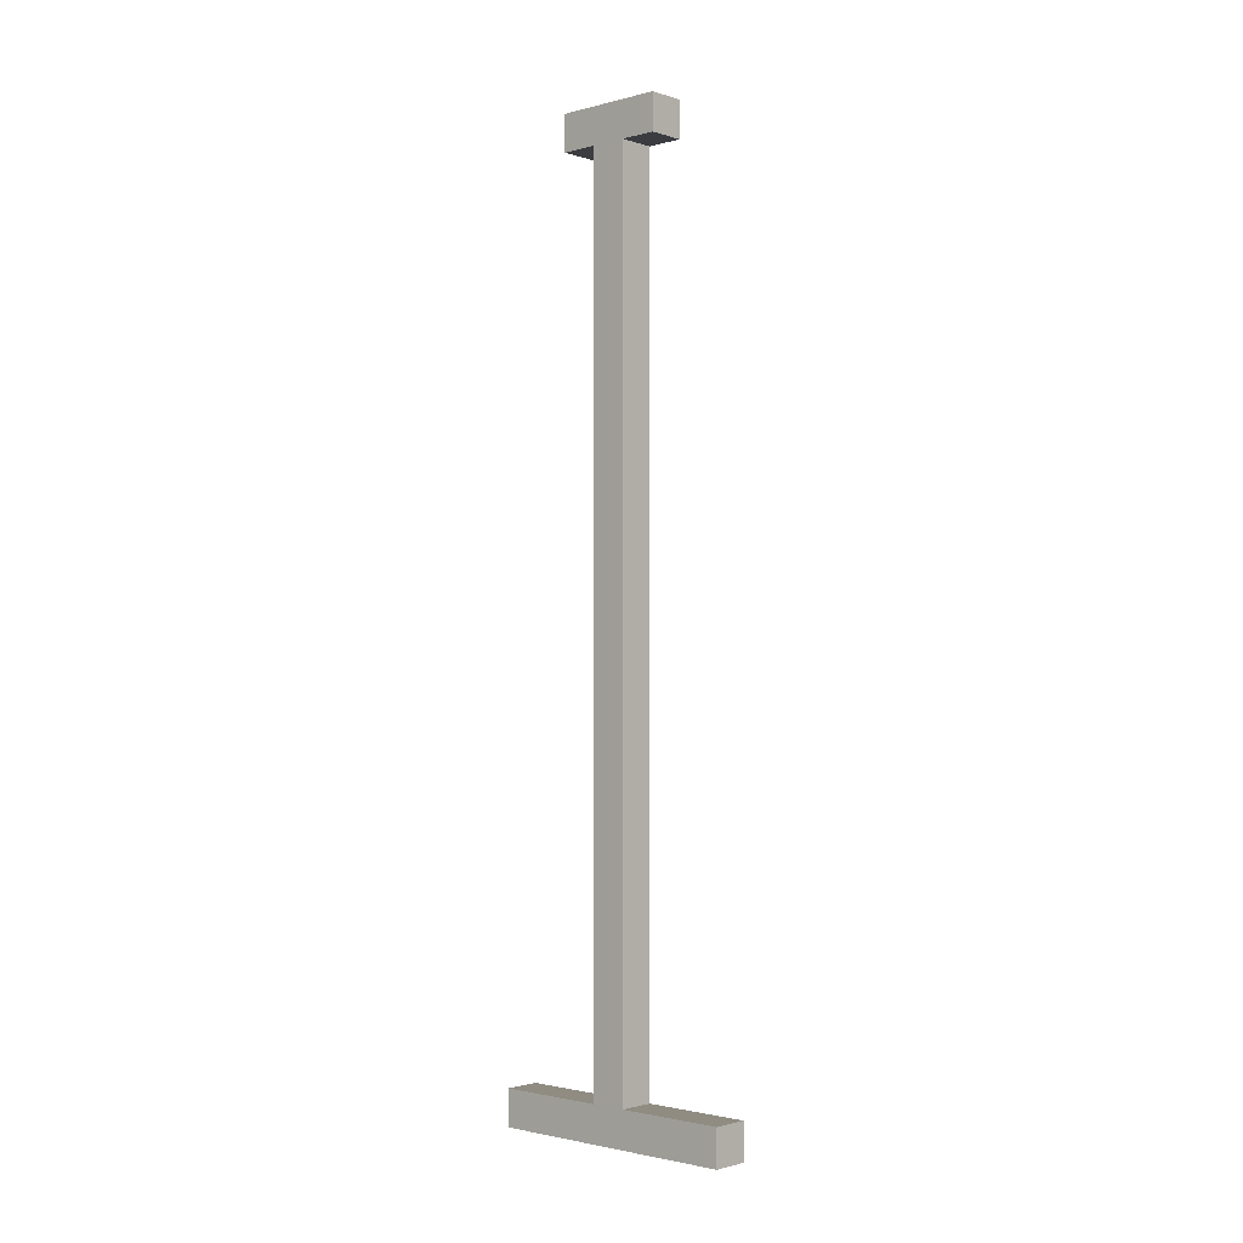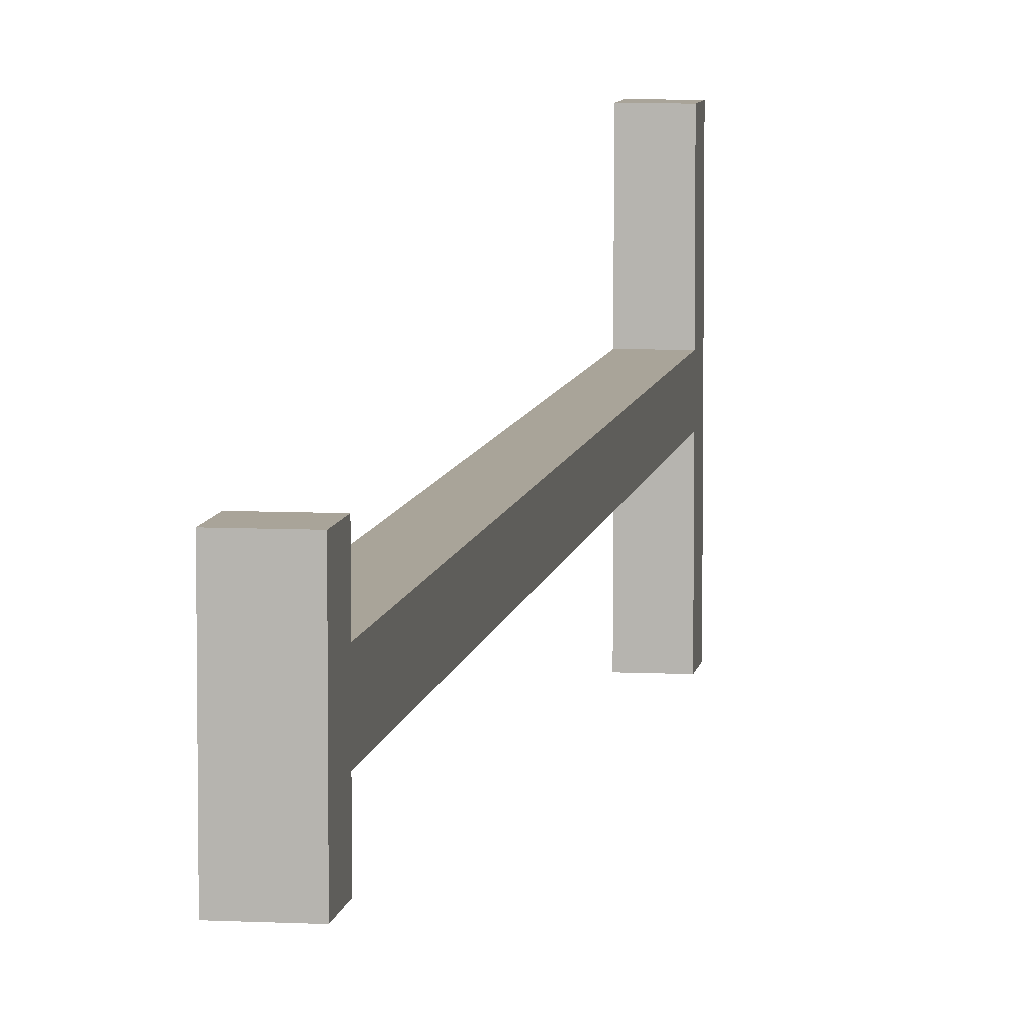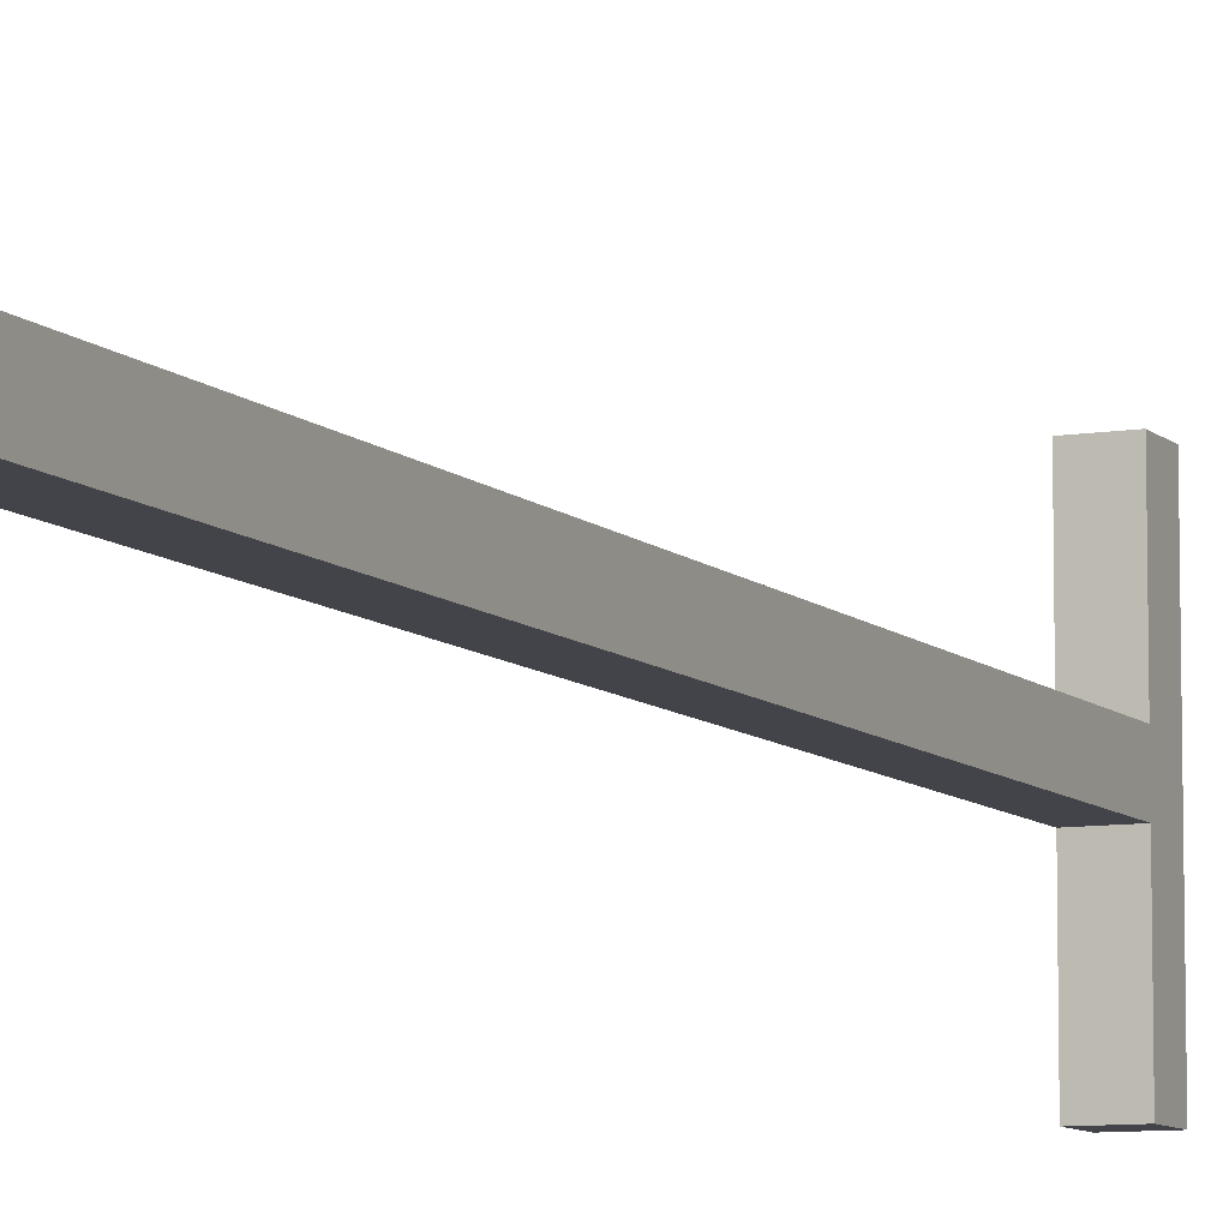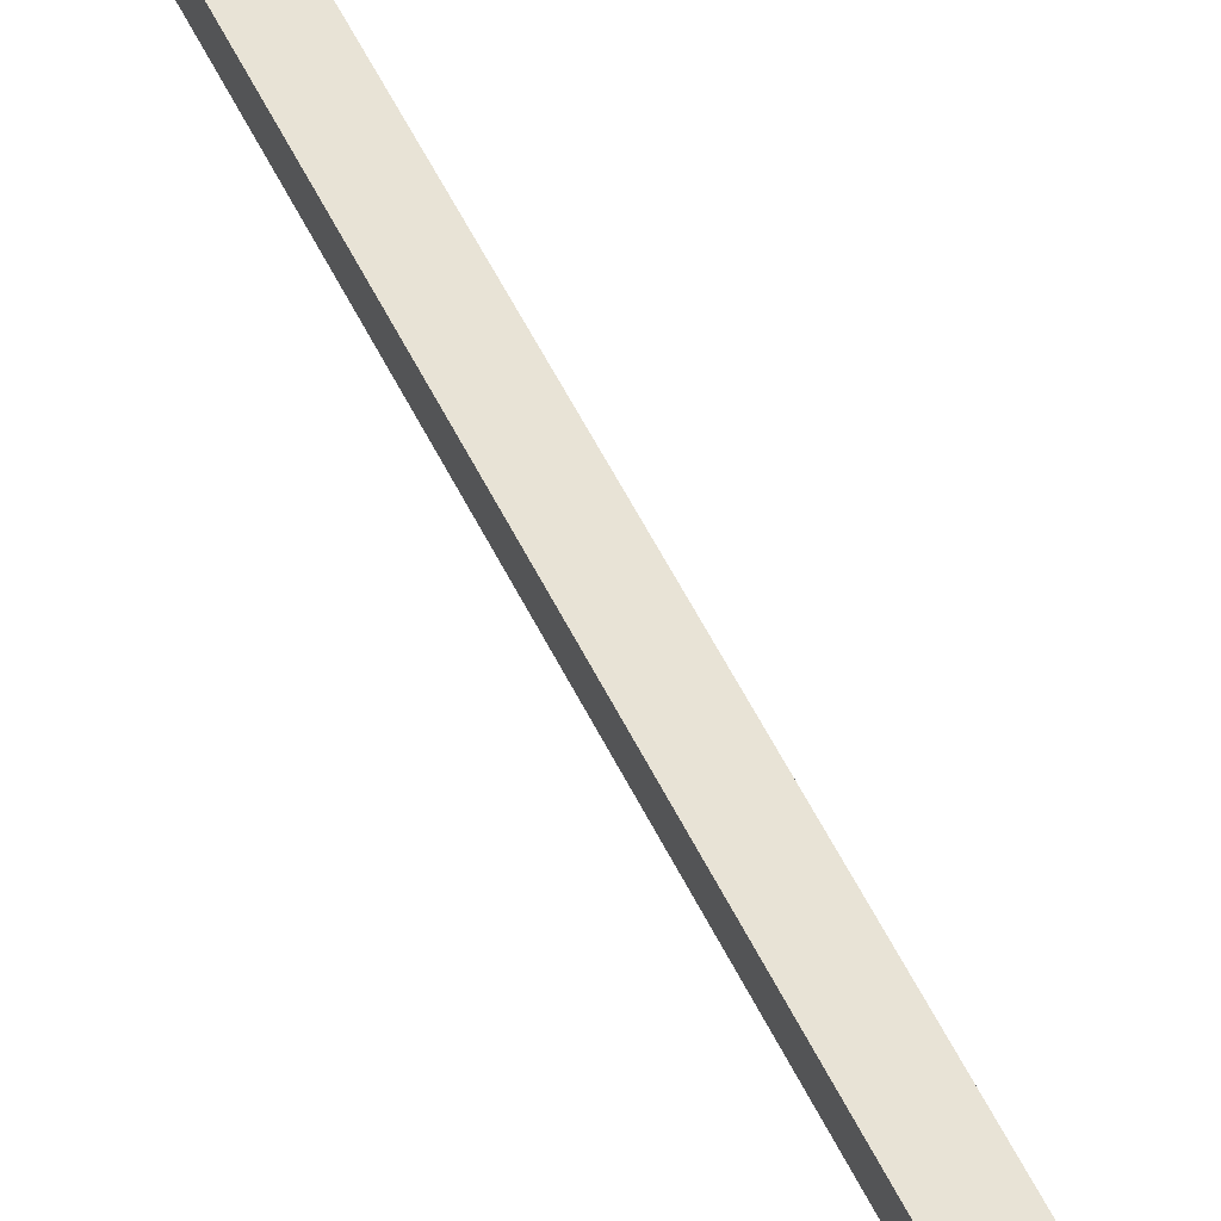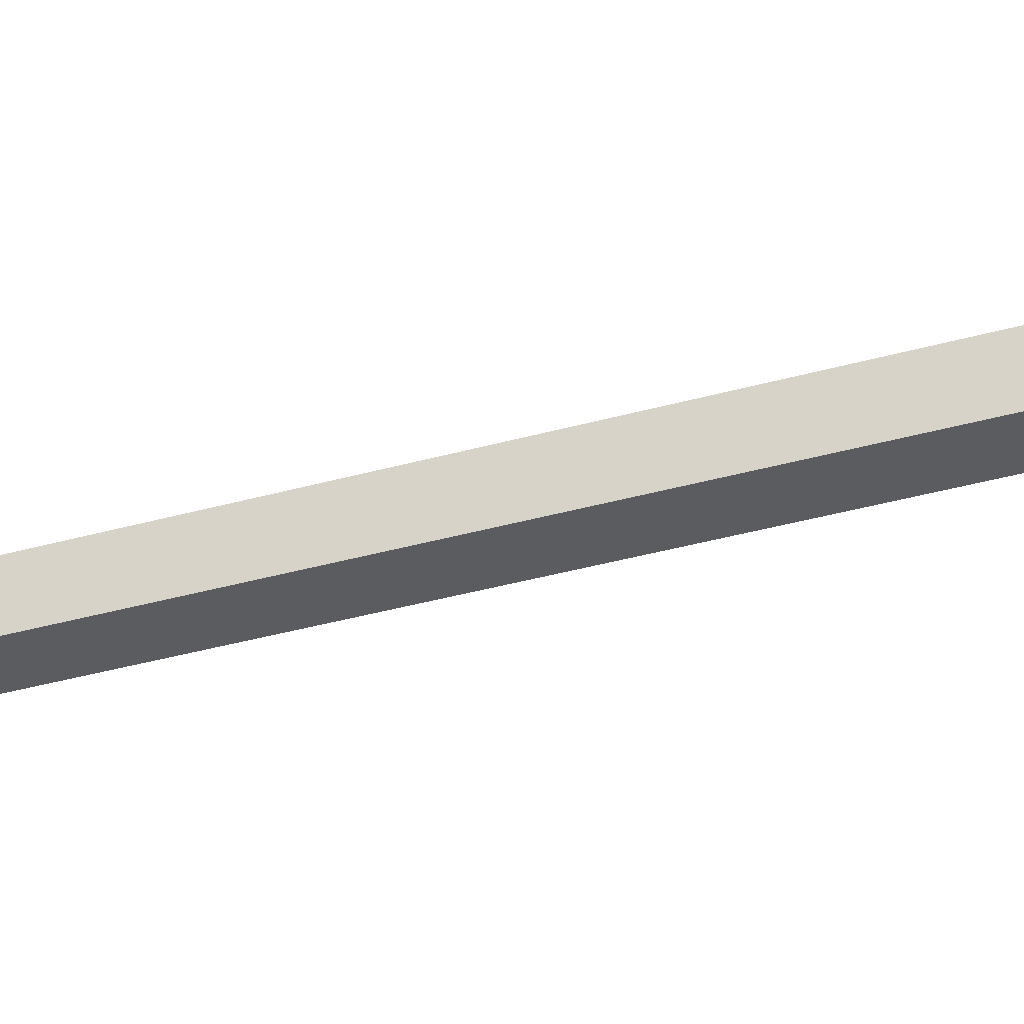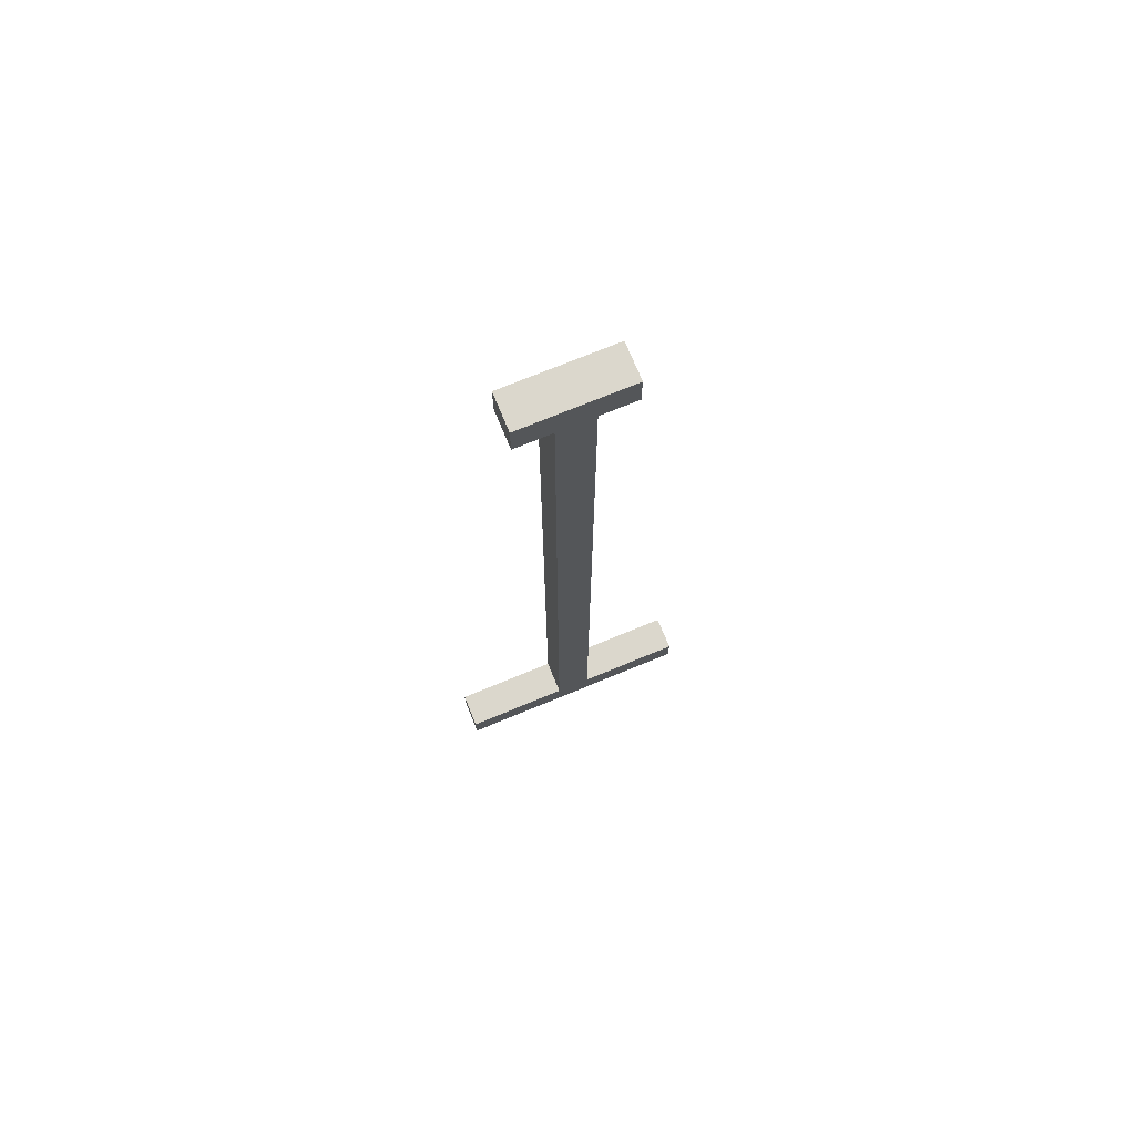
<metadata>
{"format":"obj","ext":"obj","renderer":"f3d","projection":"perspective","resolution":1024,"background":"white","views":[{"elev":-1.8,"azim":-47.5,"up":"+Y"},{"elev":7.2,"azim":-171.7,"up":"+Z"},{"elev":-8.5,"azim":-155.9,"up":"+Z"},{"elev":62.5,"azim":-27.4,"up":"+Z"},{"elev":-34.0,"azim":-68.5,"up":"+Z"},{"elev":73.1,"azim":67.6,"up":"+Y"}]}
</metadata>
<code>
o
v 0.1 2.1 -1.2
v 0.1 2.1 -1.9
v 0.1 2.2 -1.2
v 0.1 2.2 -1.5
v 0.1 2.2 -1.6
v 0.1 2.2 -1.9
v 0.1 4.6 -1.4
v 0.1 4.6 -1.5
v 0.1 4.6 -1.6
v 0.1 4.6 -1.7
v 0.1 4.7 -1.4
v 0.1 4.7 -1.7
v 0.2 2.1 -1.2
v 0.2 2.1 -1.9
v 0.2 2.2 -1.2
v 0.2 2.2 -1.5
v 0.2 2.2 -1.6
v 0.2 2.2 -1.9
v 0.2 4.6 -1.4
v 0.2 4.6 -1.5
v 0.2 4.6 -1.6
v 0.2 4.6 -1.7
v 0.2 4.7 -1.4
v 0.2 4.7 -1.7
v 0.1 2.1 -1.2
v 0.1 2.2 -1.2
v 0.2 2.1 -1.2
v 0.2 2.2 -1.2
v 0.1 4.6 -1.4
v 0.1 4.7 -1.4
v 0.2 4.6 -1.4
v 0.2 4.7 -1.4
v 0.1 2.2 -1.5
v 0.1 4.6 -1.5
v 0.2 2.2 -1.5
v 0.2 4.6 -1.5
v 0.1 2.2 -1.6
v 0.1 4.6 -1.6
v 0.2 2.2 -1.6
v 0.2 4.6 -1.6
v 0.1 4.6 -1.7
v 0.1 4.7 -1.7
v 0.2 4.6 -1.7
v 0.2 4.7 -1.7
v 0.1 2.1 -1.9
v 0.1 2.2 -1.9
v 0.2 2.1 -1.9
v 0.2 2.2 -1.9
v 0.1 2.1 -1.2
v 0.2 2.1 -1.2
v 0.1 2.1 -1.9
v 0.2 2.1 -1.9
v 0.1 4.6 -1.4
v 0.2 4.6 -1.4
v 0.1 4.6 -1.5
v 0.2 4.6 -1.5
v 0.1 4.6 -1.6
v 0.2 4.6 -1.6
v 0.1 4.6 -1.7
v 0.2 4.6 -1.7
v 0.1 2.2 -1.2
v 0.2 2.2 -1.2
v 0.1 2.2 -1.5
v 0.2 2.2 -1.5
v 0.1 2.2 -1.6
v 0.2 2.2 -1.6
v 0.1 2.2 -1.9
v 0.2 2.2 -1.9
v 0.1 4.7 -1.4
v 0.2 4.7 -1.4
v 0.1 4.7 -1.7
v 0.2 4.7 -1.7
f 3 2 1
f 4 2 3
f 5 2 4
f 6 2 5
f 8 5 4
f 9 5 8
f 11 8 7
f 11 10 9
f 11 9 8
f 12 10 11
f 13 14 15
f 15 14 16
f 16 14 17
f 17 14 18
f 16 17 20
f 20 17 21
f 19 20 23
f 21 22 23
f 20 21 23
f 23 22 24
f 27 26 25
f 28 26 27
f 31 30 29
f 32 30 31
f 35 34 33
f 36 34 35
f 37 38 39
f 39 38 40
f 41 42 43
f 43 42 44
f 45 46 47
f 47 46 48
f 51 50 49
f 52 50 51
f 55 54 53
f 56 54 55
f 59 58 57
f 60 58 59
f 61 62 63
f 63 62 64
f 65 66 67
f 67 66 68
f 69 70 71
f 71 70 72

</code>
